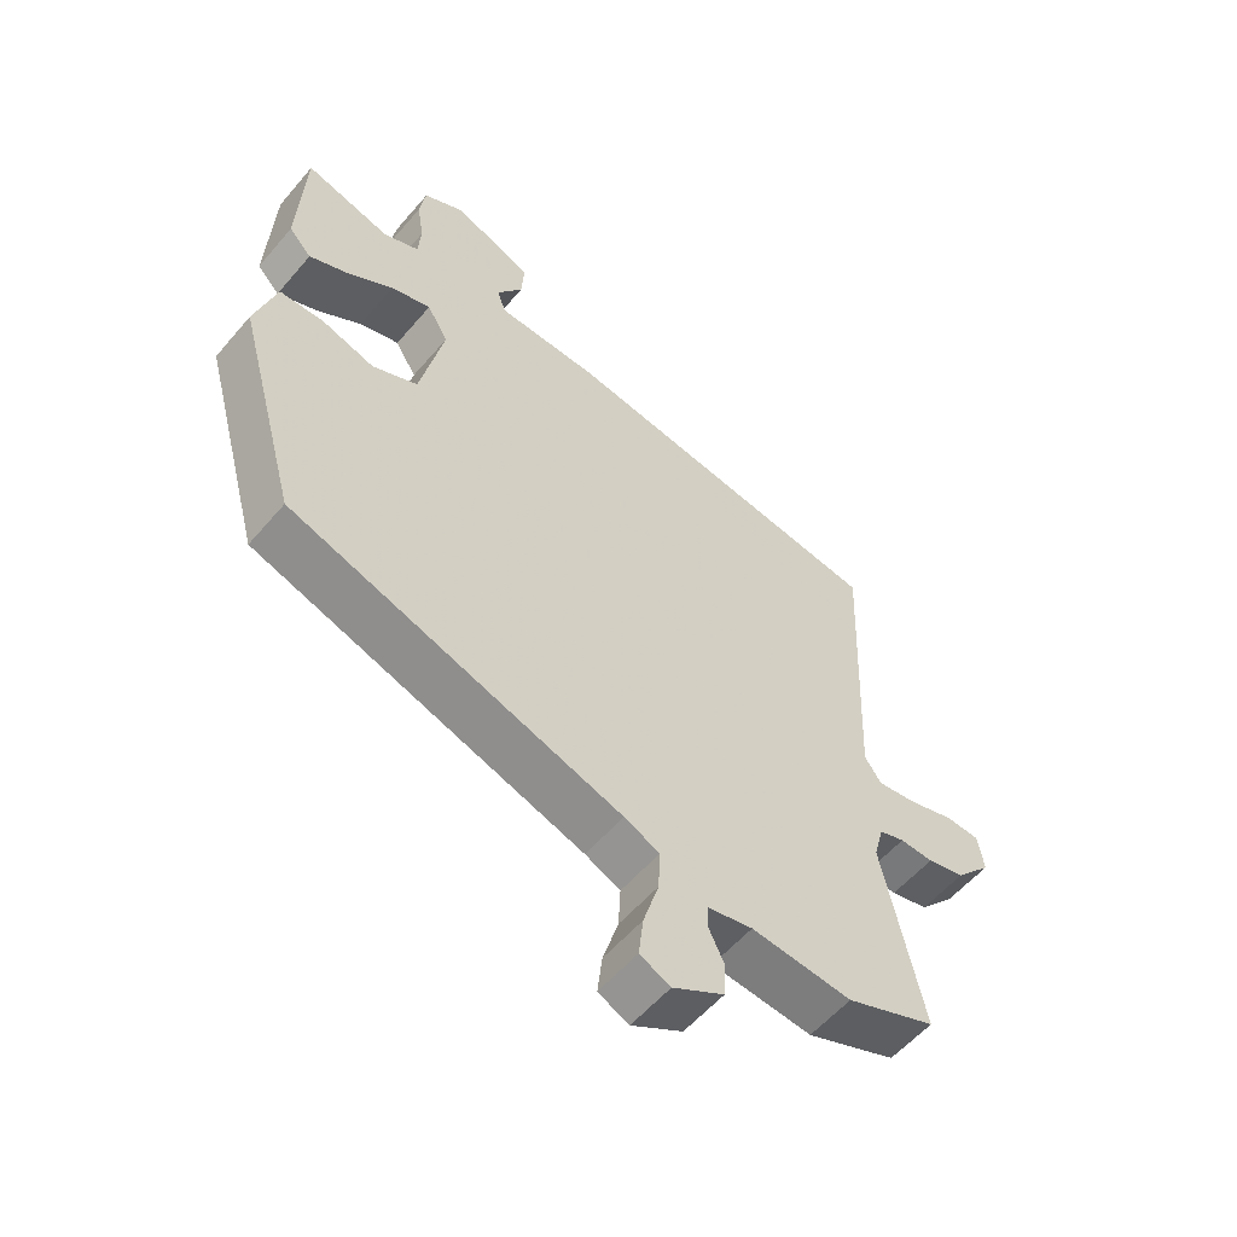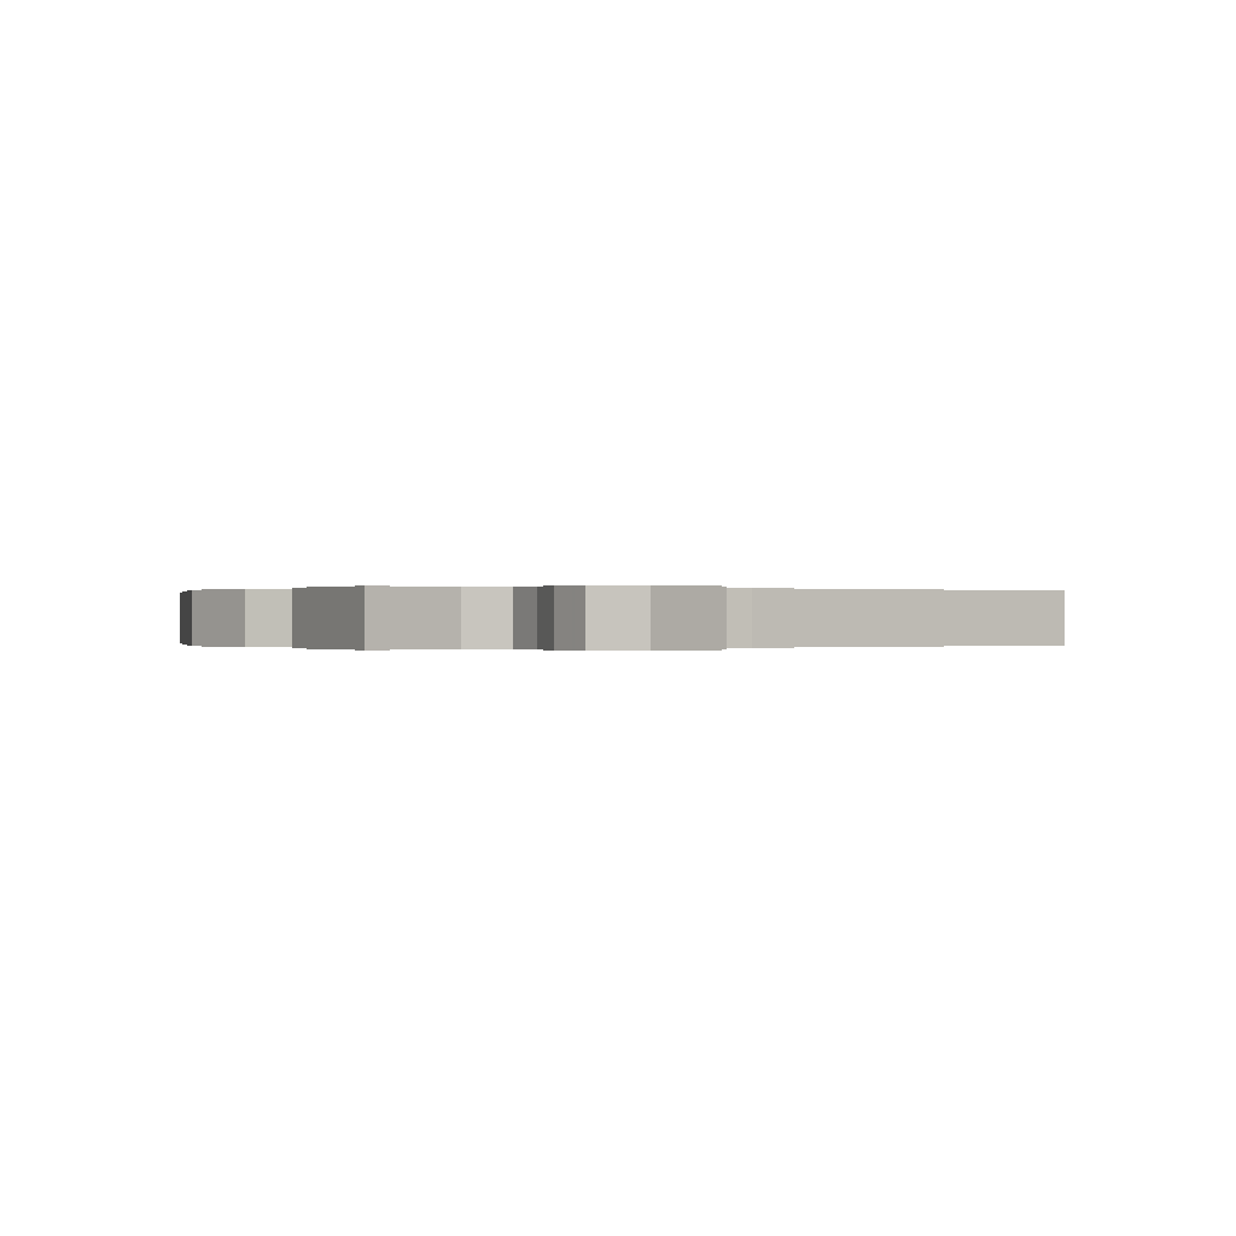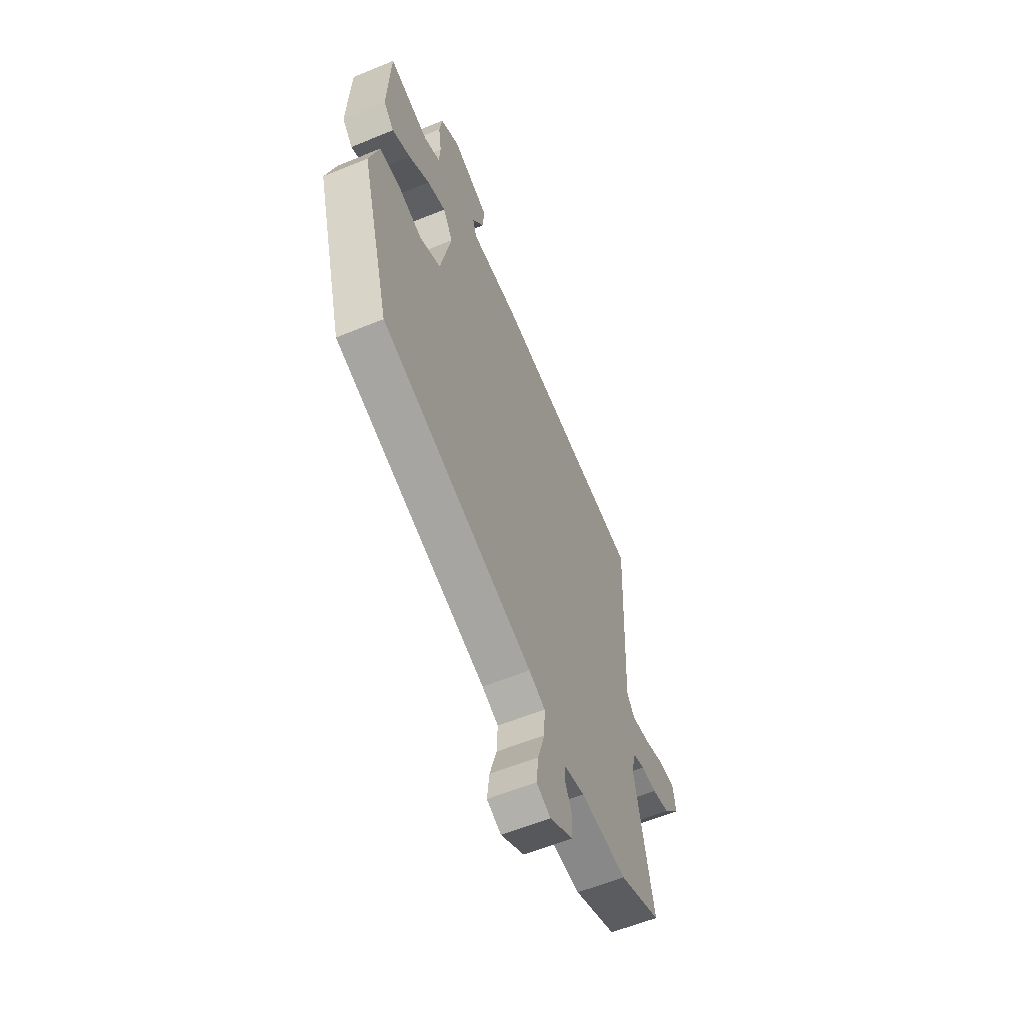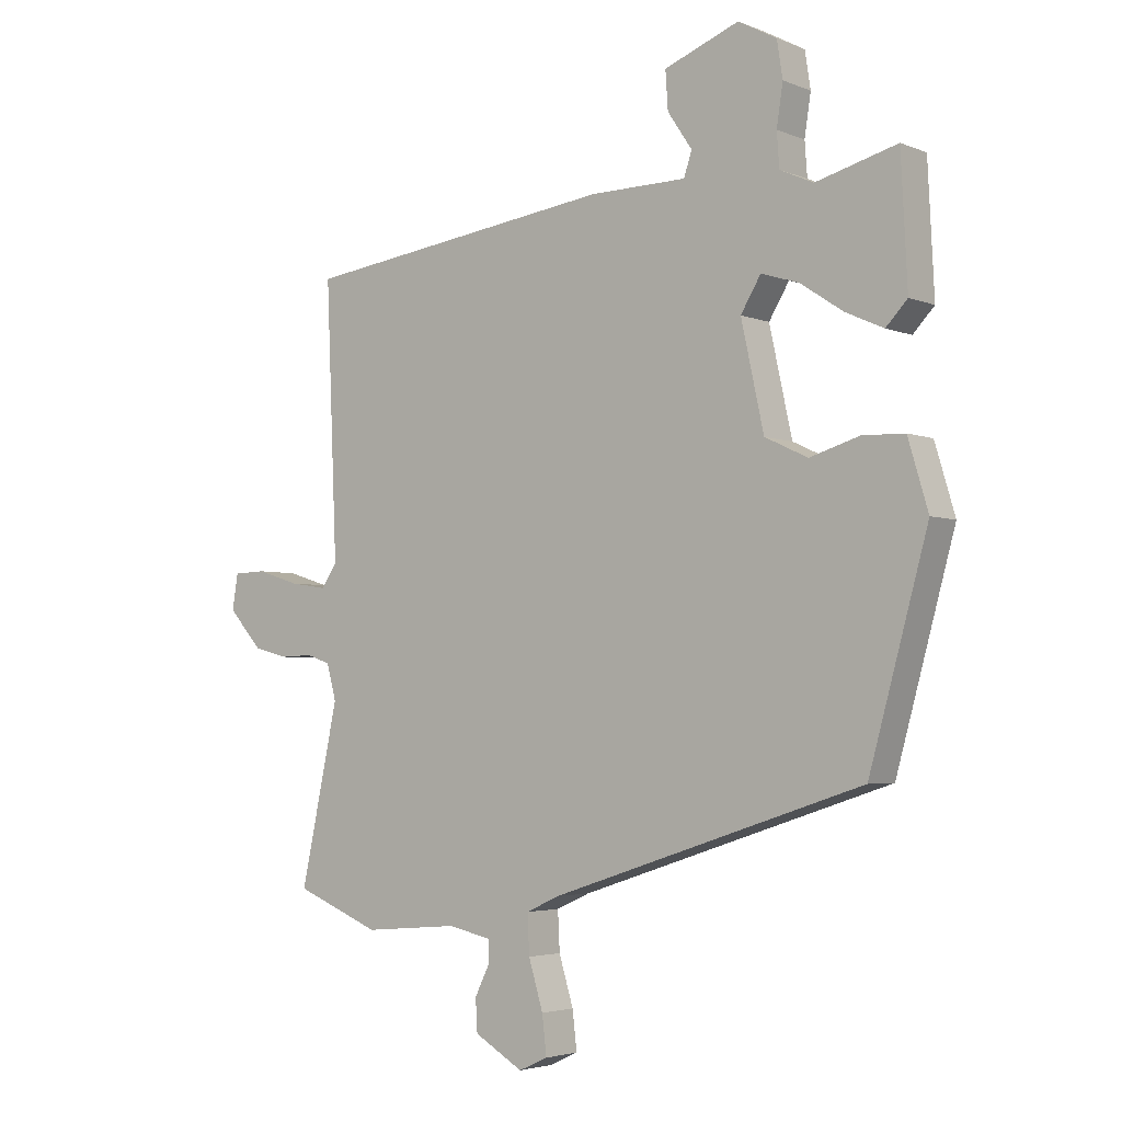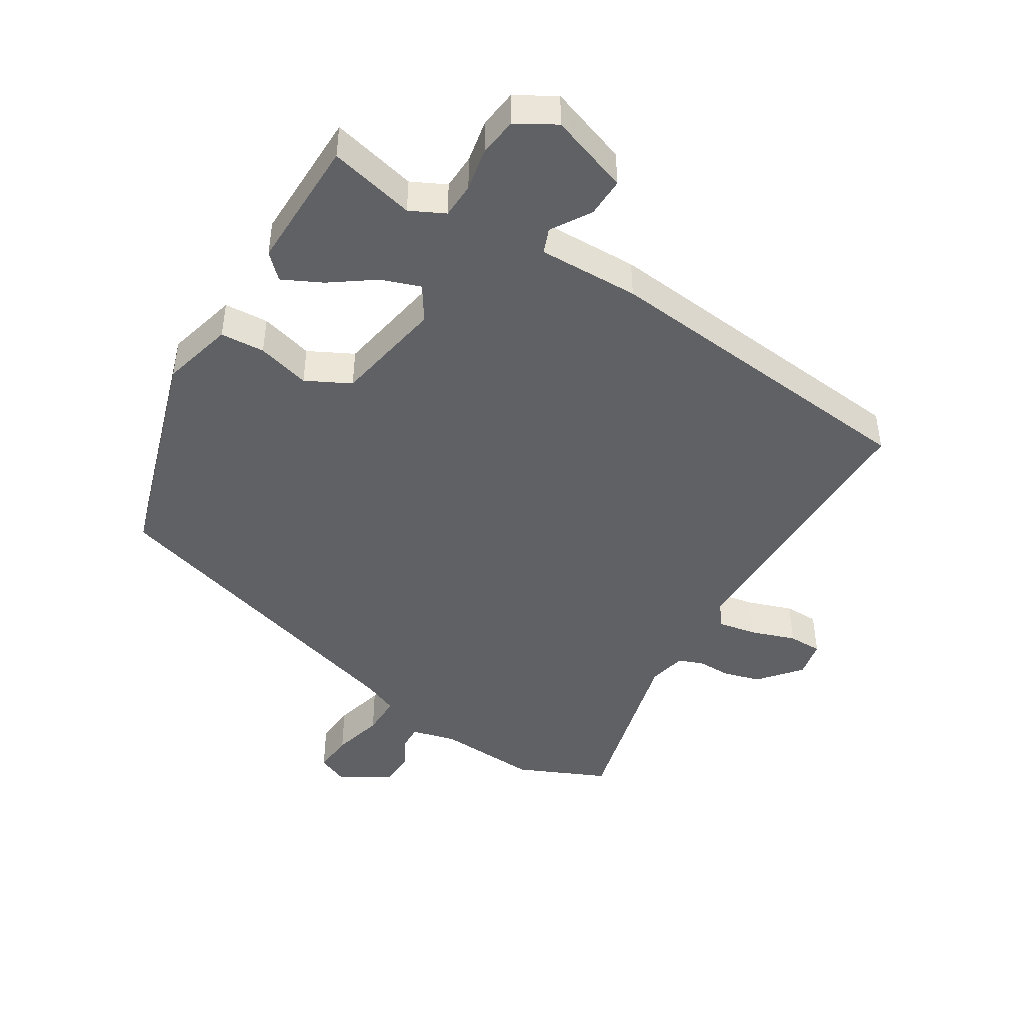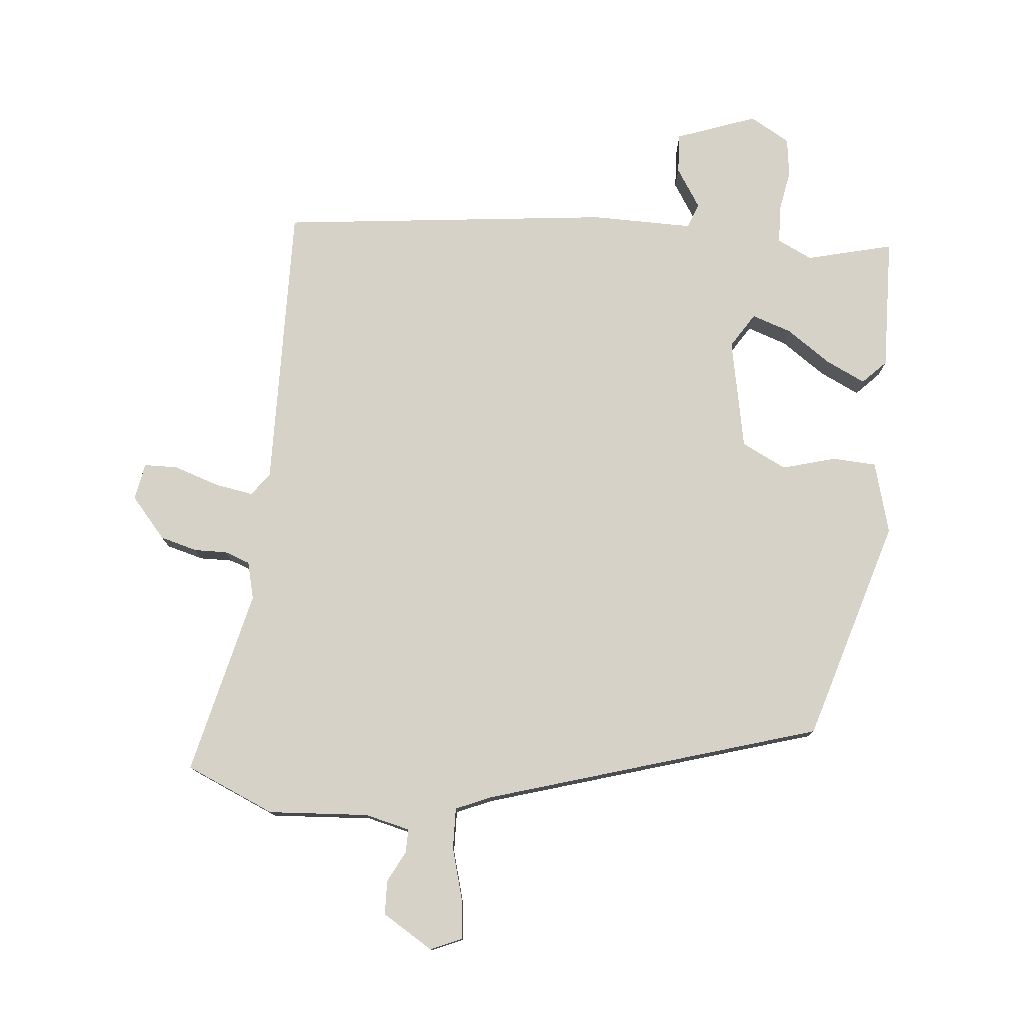
<metadata>
{"format":"obj","ext":"obj","renderer":"f3d","projection":"perspective","resolution":1024,"background":"white","views":[{"elev":-56.4,"azim":-39.8,"up":"+Z"},{"elev":-0.0,"azim":-27.1,"up":"+Y"},{"elev":-58.4,"azim":-66.9,"up":"+Z"},{"elev":-3.6,"azim":-142.8,"up":"+Z"},{"elev":-45.7,"azim":-29.5,"up":"+Y"},{"elev":77.8,"azim":-173.4,"up":"+Y"}]}
</metadata>
<code>
v -0.5 0.07 0.499
v -0.371 0.07 0.464
v -0.318 0.07 0.488
v -0.314 0.07 0.542
v -0.324 0.07 0.607
v -0.315 0.07 0.665
v -0.254 0.07 0.698
v -0.135 0.07 0.652
v -0.139 0.07 0.592
v -0.178 0.07 0.534
v -0.165 0.07 0.496
v -0.012 0.07 0.494
v 0.486 0.07 0.427
v 0.468 0.07 -0.004
v 0.493 0.07 -0.04
v 0.552 0.07 -0.031
v 0.62 0.07 -0.01
v 0.671 0.07 -0.012
v 0.68 0.07 -0.068
v 0.626 0.07 -0.128
v 0.57 0.07 -0.142
v 0.52 0.07 -0.14
v 0.482 0.07 -0.153
v 0.467 0.07 -0.209
v 0.527 0.07 -0.489
v 0.392 0.07 -0.544
v 0.241 0.07 -0.531
v 0.173 0.07 -0.546
v 0.173 0.07 -0.582
v 0.196 0.07 -0.629
v 0.193 0.07 -0.68
v 0.116 0.07 -0.725
v 0.07 0.07 -0.704
v 0.077 0.07 -0.643
v 0.1 0.07 -0.567
v 0.103 0.07 -0.505
v 0.05 0.07 -0.481
v -0.445 0.07 -0.319
v -0.538 0.07 0.018
v -0.506 0.07 0.125
v -0.439 0.07 0.127
v -0.36 0.07 0.103
v -0.292 0.07 0.135
v -0.256 0.07 0.3
v -0.288 0.07 0.353
v -0.348 0.07 0.334
v -0.416 0.07 0.289
v -0.476 0.07 0.262
v -0.51 0.07 0.298
v -0.5 0 0.499
v -0.371 0 0.464
v -0.318 0 0.488
v -0.314 0 0.542
v -0.324 0 0.607
v -0.315 0 0.665
v -0.254 0 0.698
v -0.135 0 0.652
v -0.139 0 0.592
v -0.178 0 0.534
v -0.165 0 0.496
v -0.012 0 0.494
v 0.486 0 0.427
v 0.468 0 -0.004
v 0.493 0 -0.04
v 0.552 0 -0.031
v 0.62 0 -0.01
v 0.671 0 -0.012
v 0.68 0 -0.068
v 0.626 0 -0.128
v 0.57 0 -0.142
v 0.52 0 -0.14
v 0.482 0 -0.153
v 0.467 0 -0.209
v 0.527 0 -0.489
v 0.392 0 -0.544
v 0.241 0 -0.531
v 0.173 0 -0.546
v 0.173 0 -0.582
v 0.196 0 -0.629
v 0.193 0 -0.68
v 0.116 0 -0.725
v 0.07 0 -0.704
v 0.077 0 -0.643
v 0.1 0 -0.567
v 0.103 0 -0.505
v 0.05 0 -0.481
v -0.445 0 -0.319
v -0.538 0 0.018
v -0.506 0 0.125
v -0.439 0 0.127
v -0.36 0 0.103
v -0.292 0 0.135
v -0.256 0 0.3
v -0.288 0 0.353
v -0.348 0 0.334
v -0.416 0 0.289
v -0.476 0 0.262
v -0.51 0 0.298
f 46 47 48 49
f 45 46 49 1
f 39 40 41 42
f 37 38 39 42
f 36 37 42 43
f 32 33 34 35
f 32 35 36
f 29 30 31 32
f 28 29 32 36
f 27 28 36 43
f 24 25 26 27
f 23 24 27 43
f 19 20 21 22
f 16 17 18 19
f 15 16 19 22
f 14 15 22 23
f 11 12 13 14
f 7 8 9 10
f 7 10 11
f 4 5 6 7
f 3 4 7 11
f 2 3 11 14
f 45 1 2 14
f 14 23 43 44
f 14 44 45
f 98 97 96 95
f 50 98 95 94
f 91 90 89 88
f 91 88 87 86
f 92 91 86 85
f 84 83 82 81
f 85 84 81
f 81 80 79 78
f 85 81 78 77
f 92 85 77 76
f 76 75 74 73
f 92 76 73 72
f 71 70 69 68
f 68 67 66 65
f 71 68 65 64
f 72 71 64 63
f 63 62 61 60
f 59 58 57 56
f 60 59 56
f 56 55 54 53
f 60 56 53 52
f 63 60 52 51
f 63 51 50 94
f 93 92 72 63
f 94 93 63
f 1 50 51 2
f 2 51 52 3
f 3 52 53 4
f 4 53 54 5
f 5 54 55 6
f 6 55 56 7
f 7 56 57 8
f 8 57 58 9
f 9 58 59 10
f 10 59 60 11
f 11 60 61 12
f 12 61 62 13
f 13 62 63 14
f 14 63 64 15
f 15 64 65 16
f 16 65 66 17
f 17 66 67 18
f 18 67 68 19
f 19 68 69 20
f 20 69 70 21
f 21 70 71 22
f 22 71 72 23
f 23 72 73 24
f 24 73 74 25
f 25 74 75 26
f 26 75 76 27
f 27 76 77 28
f 28 77 78 29
f 29 78 79 30
f 30 79 80 31
f 31 80 81 32
f 32 81 82 33
f 33 82 83 34
f 34 83 84 35
f 35 84 85 36
f 36 85 86 37
f 37 86 87 38
f 38 87 88 39
f 39 88 89 40
f 40 89 90 41
f 41 90 91 42
f 42 91 92 43
f 43 92 93 44
f 44 93 94 45
f 45 94 95 46
f 46 95 96 47
f 47 96 97 48
f 48 97 98 49
f 49 98 50 1

</code>
